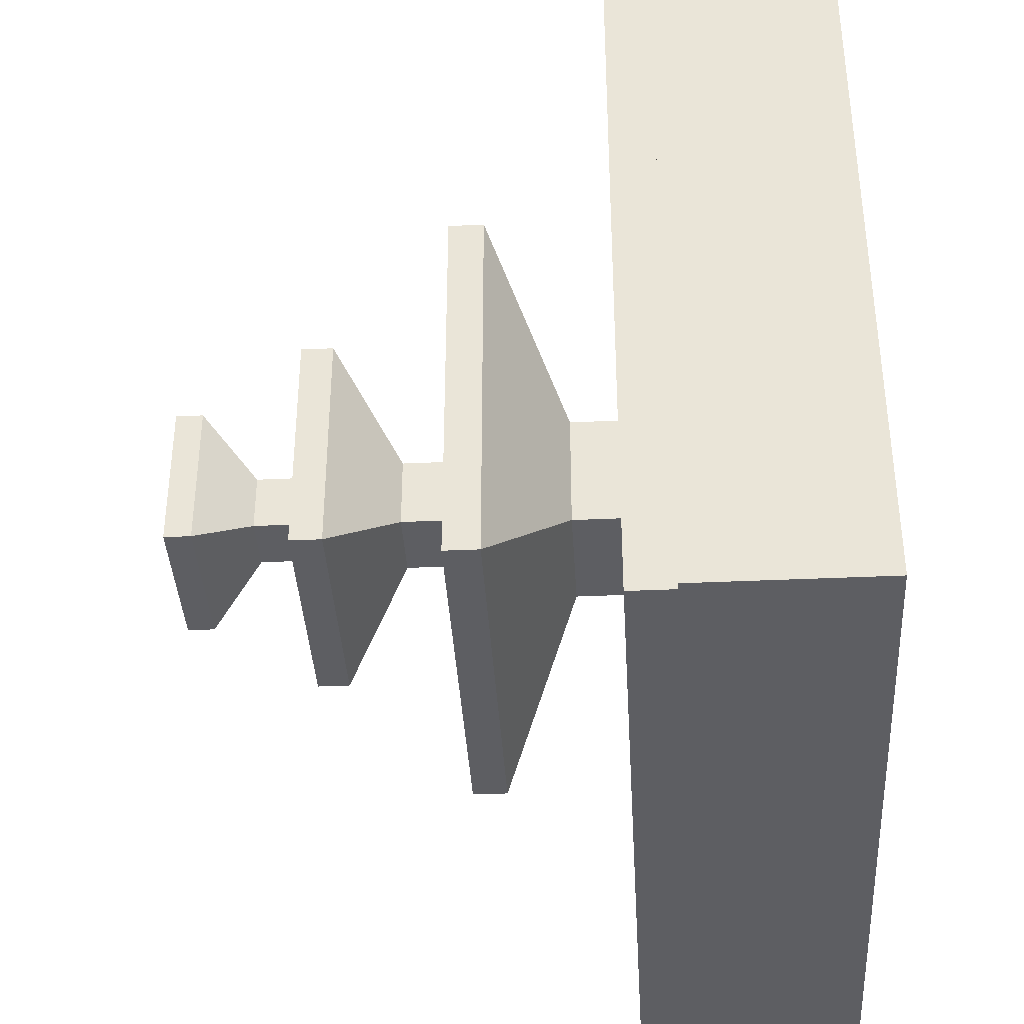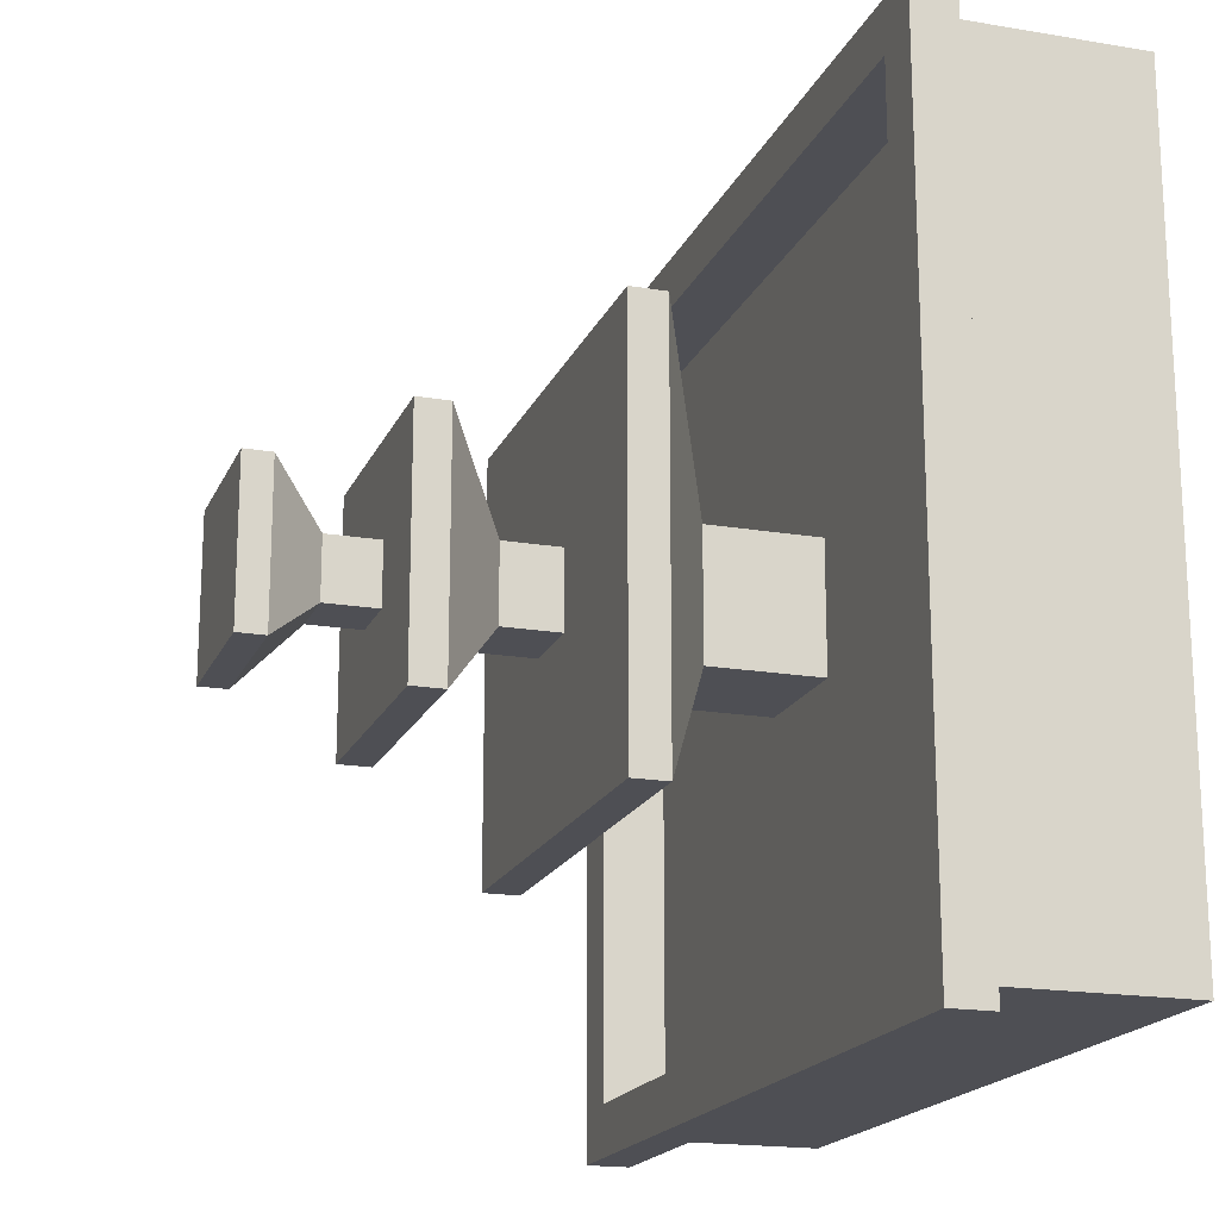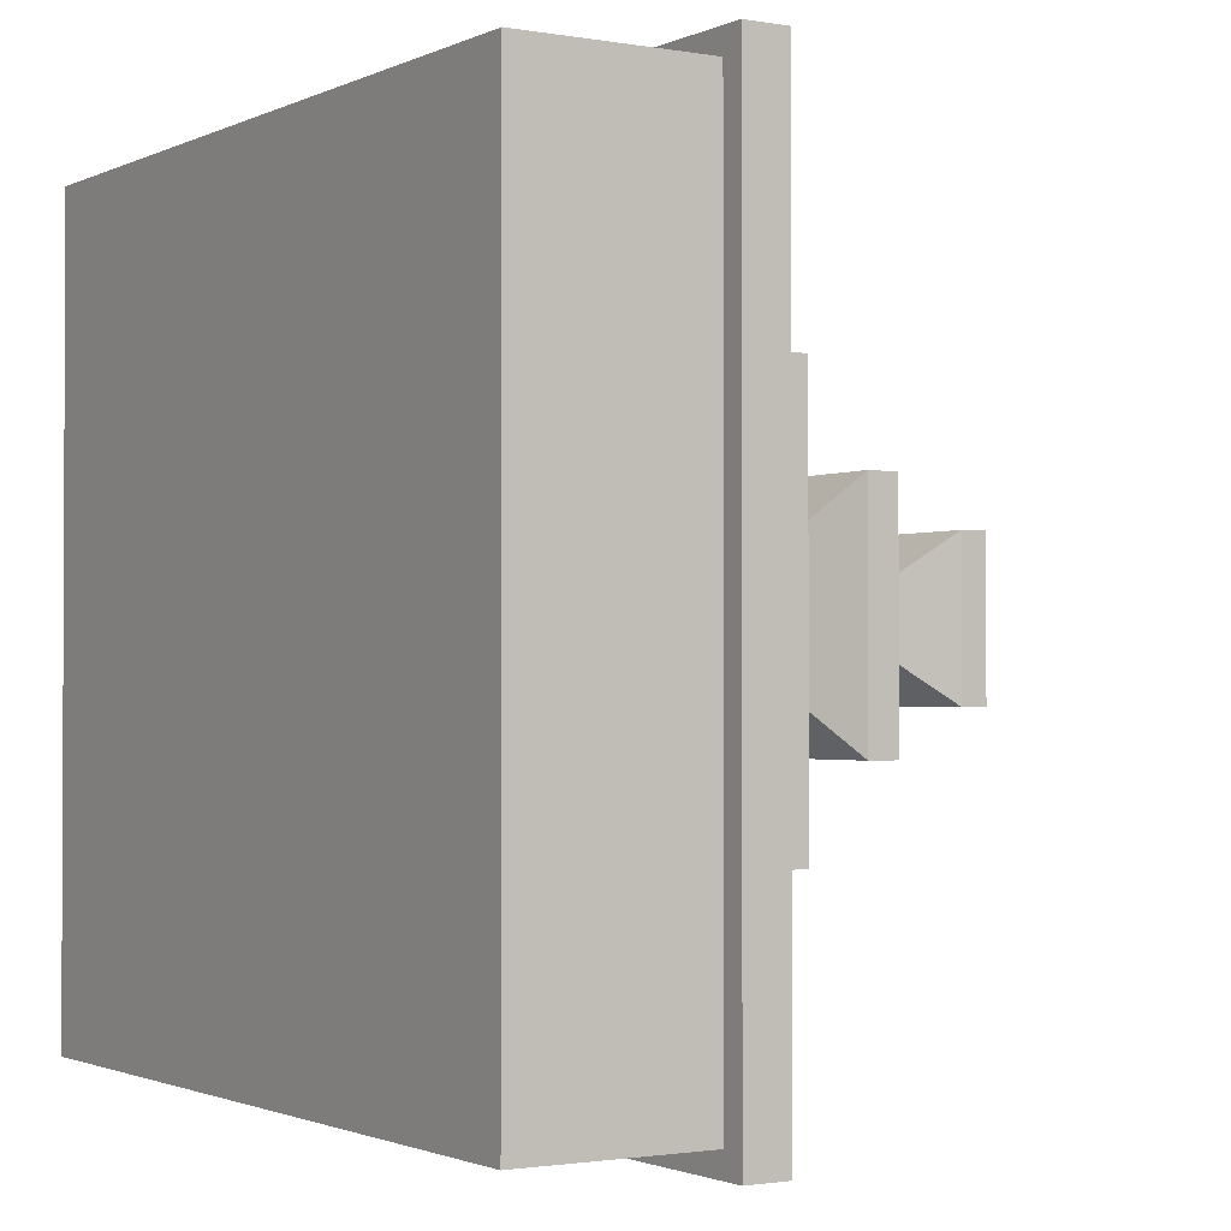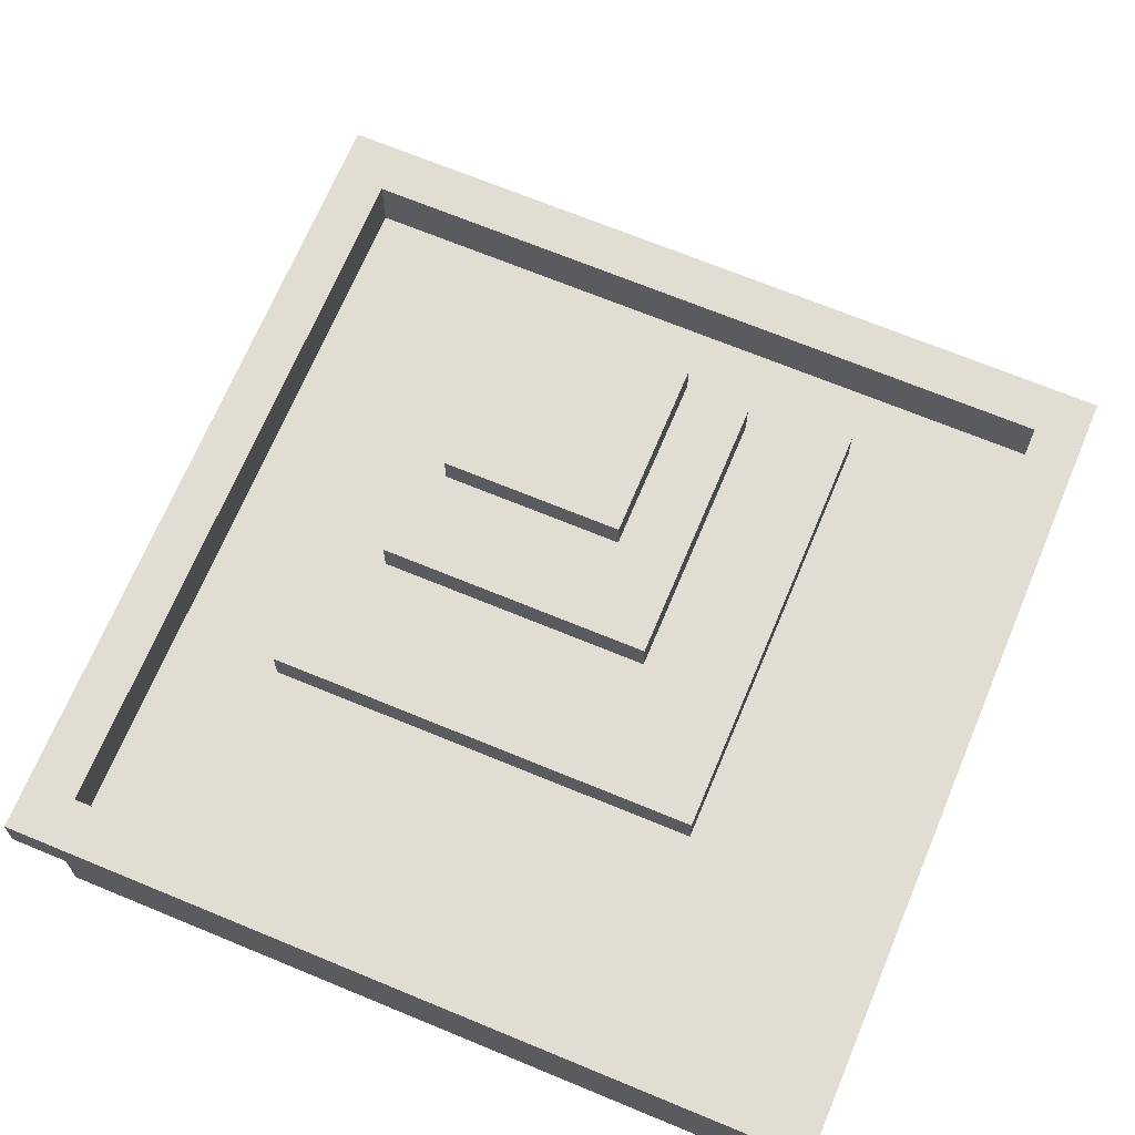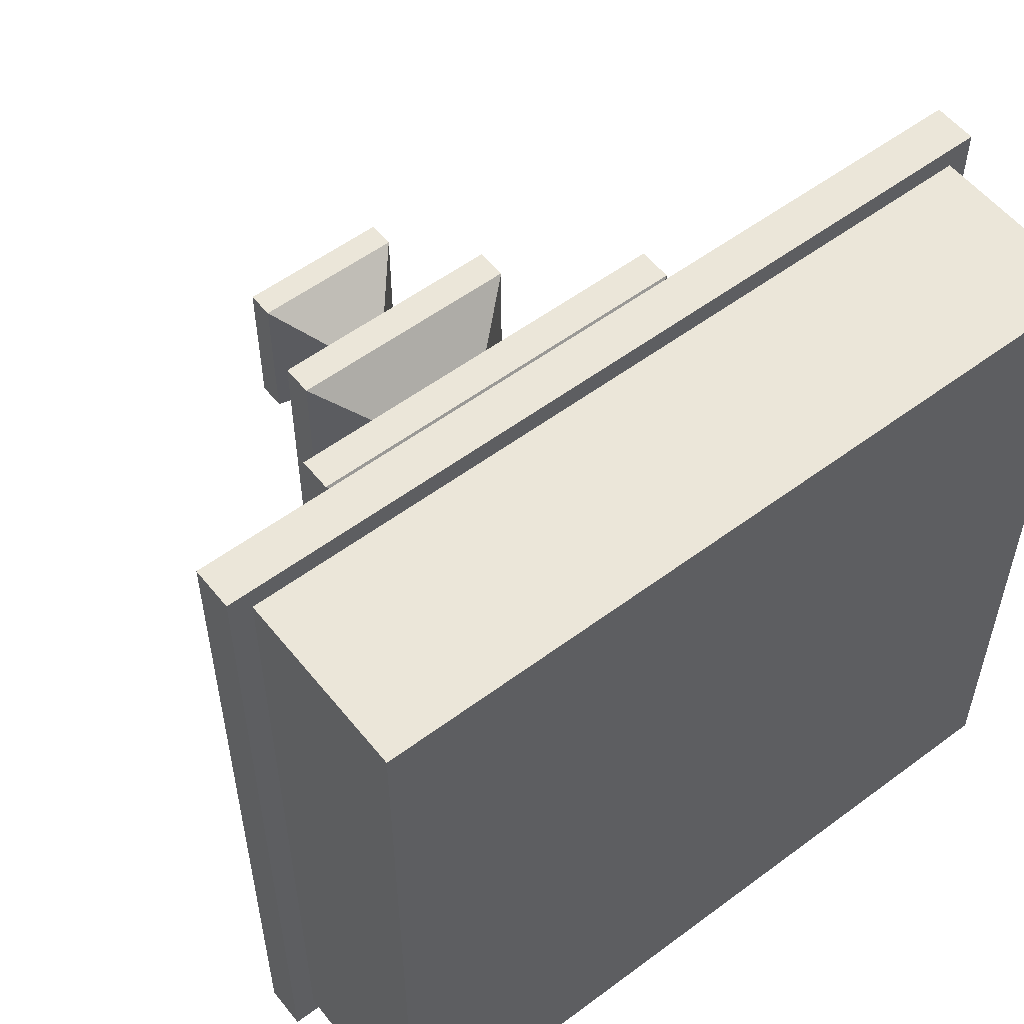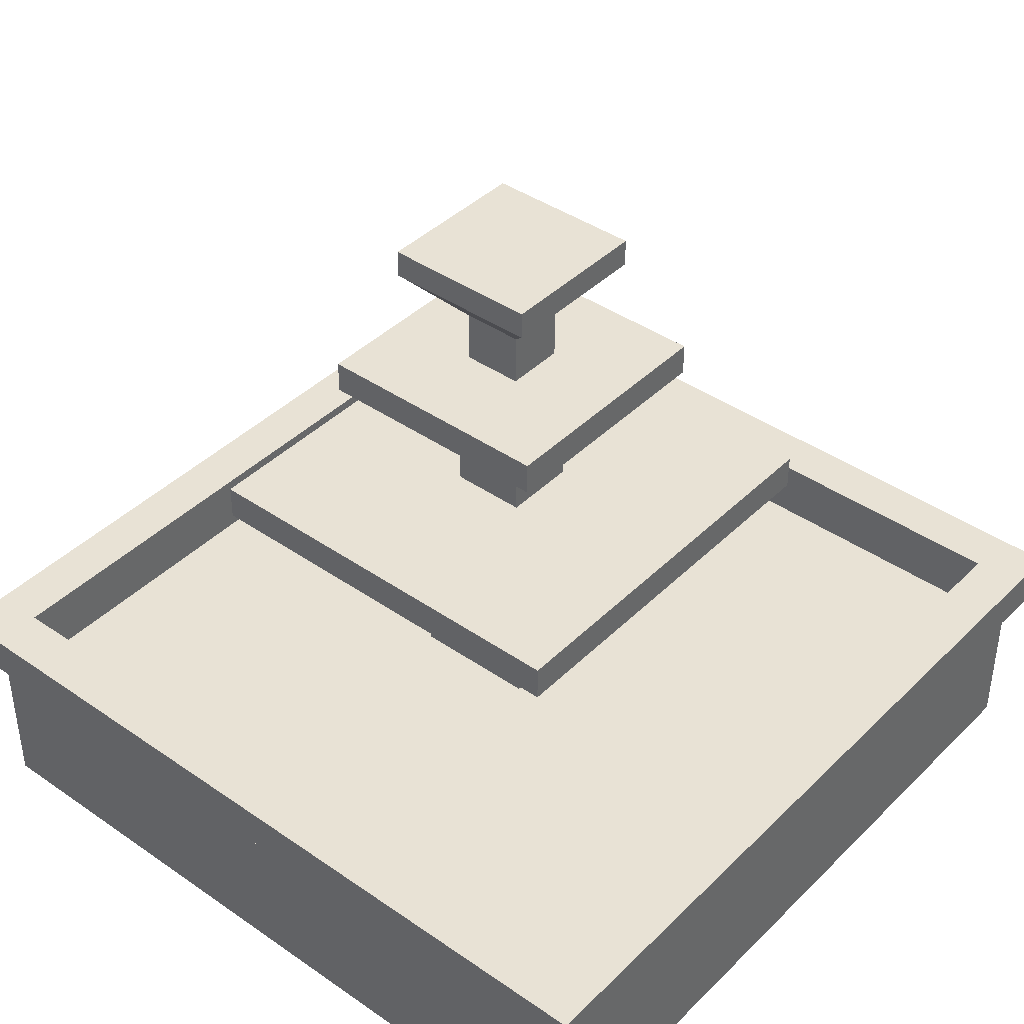
<metadata>
{"format":"obj","ext":"obj","renderer":"f3d","projection":"perspective","resolution":1024,"background":"white","views":[{"elev":-38.5,"azim":-86.7,"up":"+Z"},{"elev":-18.3,"azim":-108.1,"up":"+Z"},{"elev":-1.5,"azim":57.7,"up":"+Z"},{"elev":68.2,"azim":-67.4,"up":"+Y"},{"elev":55.4,"azim":-38.1,"up":"+Z"},{"elev":40.9,"azim":-49.8,"up":"+Y"}]}
</metadata>
<code>
v 1.817 0 -1.817
v -1.817 0 -1.817
v 1.817 0.8547 -1.817
v -1.817 0.8547 -1.817
v 1.817 0.8547 1.817
v -1.817 0.8547 1.817
v 1.817 0 1.817
v -1.817 0 1.817
v 1.924 0.8547 -1.924
v -1.924 0.8547 -1.924
v -1.924 1.055 -1.924
v 1.924 1.055 -1.924
v -1.924 0.8547 1.924
v -1.924 1.055 1.924
v 1.924 0.8547 1.924
v 1.924 1.055 1.924
v 1.69 1.055 -1.69
v -1.69 1.055 -1.69
v -1.69 1.055 1.69
v 1.69 1.055 1.69
v 1.69 0.7678 -1.69
v -1.69 0.7678 -1.69
v -1.69 0.7678 1.69
v 1.69 0.7678 1.69
v 0.2941 0.7678 -0.2941
v -0.2941 0.7678 -0.2941
v -0.2941 0.7678 0.2941
v 0.2941 0.7678 0.2941
v 0.2941 1.287 -0.2941
v -0.2941 1.287 -0.2941
v -0.2941 1.287 0.2941
v 0.2941 1.287 0.2941
v 0.962 1.655 -0.962
v -0.962 1.655 -0.962
v -0.962 1.655 0.962
v 0.962 1.655 0.962
v 0.962 1.822 -0.962
v -0.962 1.822 -0.962
v -0.962 1.822 0.962
v 0.962 1.822 0.962
v 0.1768 1.822 -0.1768
v -0.1768 1.822 -0.1768
v -0.1768 1.822 0.1768
v 0.1768 1.822 0.1768
v 0.1768 2.087 -0.1768
v -0.1768 2.087 -0.1768
v -0.1768 2.087 0.1768
v 0.1768 2.087 0.1768
v 0.5721 2.392 -0.5721
v -0.5721 2.392 -0.5721
v -0.5721 2.392 0.5721
v 0.5721 2.392 0.5721
v 0.5721 2.544 -0.5721
v -0.5721 2.544 -0.5721
v -0.5721 2.544 0.5721
v 0.5721 2.544 0.5721
v 0.1403 2.544 -0.1403
v -0.1403 2.544 -0.1403
v -0.1403 2.544 0.1403
v 0.1403 2.544 0.1403
v 0.1403 2.785 -0.1403
v -0.1403 2.785 -0.1403
v -0.1403 2.785 0.1403
v 0.1403 2.785 0.1403
v 0.3639 3.028 -0.3639
v -0.3639 3.028 -0.3639
v -0.3639 3.028 0.3639
v 0.3639 3.028 0.3639
v 0.3639 3.156 -0.3639
v -0.3639 3.156 -0.3639
v -0.3639 3.156 0.3639
v 0.3639 3.156 0.3639
v 0.7905 1.822 0.7905
v -0.7905 1.822 0.7905
v -0.7905 1.822 -0.7905
v 0.7905 1.822 -0.7905
v 0.428 2.544 0.428
v -0.428 2.544 0.428
v -0.428 2.544 -0.428
v 0.428 2.544 -0.428
v 0.2431 3.156 -0.2431
v -0.2431 3.156 -0.2431
v -0.2431 3.156 0.2431
v 0.2431 3.156 0.2431
f 1 2 3
f 3 2 4
f 81 82 84
f 84 82 83
f 5 6 7
f 7 6 8
f 7 8 1
f 1 8 2
f 2 8 4
f 4 8 6
f 7 1 5
f 5 1 3
f 9 10 12
f 12 10 11
f 10 13 11
f 11 13 14
f 13 15 14
f 14 15 16
f 15 9 16
f 16 9 12
f 3 4 9
f 9 4 10
f 4 6 10
f 10 6 13
f 6 5 13
f 13 5 15
f 14 16 19
f 19 16 20
f 5 3 15
f 15 3 9
f 16 12 20
f 20 12 17
f 11 18 12
f 12 18 17
f 14 19 11
f 11 19 18
f 17 18 21
f 21 18 22
f 18 19 22
f 22 19 23
f 19 20 23
f 23 20 24
f 20 17 24
f 24 17 21
f 21 22 25
f 25 22 26
f 22 23 26
f 26 23 27
f 23 24 27
f 27 24 28
f 24 21 28
f 28 21 25
f 25 26 29
f 29 26 30
f 26 27 30
f 30 27 31
f 27 28 31
f 31 28 32
f 28 25 32
f 32 25 29
f 29 30 33
f 33 30 34
f 30 31 34
f 34 31 35
f 31 32 35
f 35 32 36
f 32 29 36
f 36 29 33
f 33 34 37
f 37 34 38
f 34 35 38
f 38 35 39
f 35 36 39
f 39 36 40
f 36 33 40
f 40 33 37
f 37 38 76
f 76 38 75
f 38 39 75
f 75 39 74
f 39 40 74
f 74 40 73
f 40 37 73
f 73 37 76
f 41 42 45
f 45 42 46
f 42 43 46
f 46 43 47
f 43 44 47
f 47 44 48
f 44 41 48
f 48 41 45
f 45 46 49
f 49 46 50
f 46 47 50
f 50 47 51
f 47 48 51
f 51 48 52
f 48 45 52
f 52 45 49
f 49 50 53
f 53 50 54
f 50 51 54
f 54 51 55
f 51 52 55
f 55 52 56
f 52 49 56
f 56 49 53
f 53 54 80
f 80 54 79
f 54 55 79
f 79 55 78
f 55 56 78
f 78 56 77
f 56 53 77
f 77 53 80
f 57 58 61
f 61 58 62
f 58 59 62
f 62 59 63
f 59 60 63
f 63 60 64
f 60 57 64
f 64 57 61
f 61 62 65
f 65 62 66
f 62 63 66
f 66 63 67
f 63 64 67
f 67 64 68
f 64 61 68
f 68 61 65
f 65 66 69
f 69 66 70
f 66 67 70
f 70 67 71
f 67 68 71
f 71 68 72
f 68 65 72
f 72 65 69
f 74 73 43
f 43 73 44
f 75 74 42
f 42 74 43
f 76 75 41
f 41 75 42
f 73 76 44
f 44 76 41
f 78 77 59
f 59 77 60
f 79 78 58
f 58 78 59
f 80 79 57
f 57 79 58
f 77 80 60
f 60 80 57
f 69 70 81
f 81 70 82
f 70 71 82
f 82 71 83
f 71 72 83
f 83 72 84
f 72 69 84
f 84 69 81

</code>
